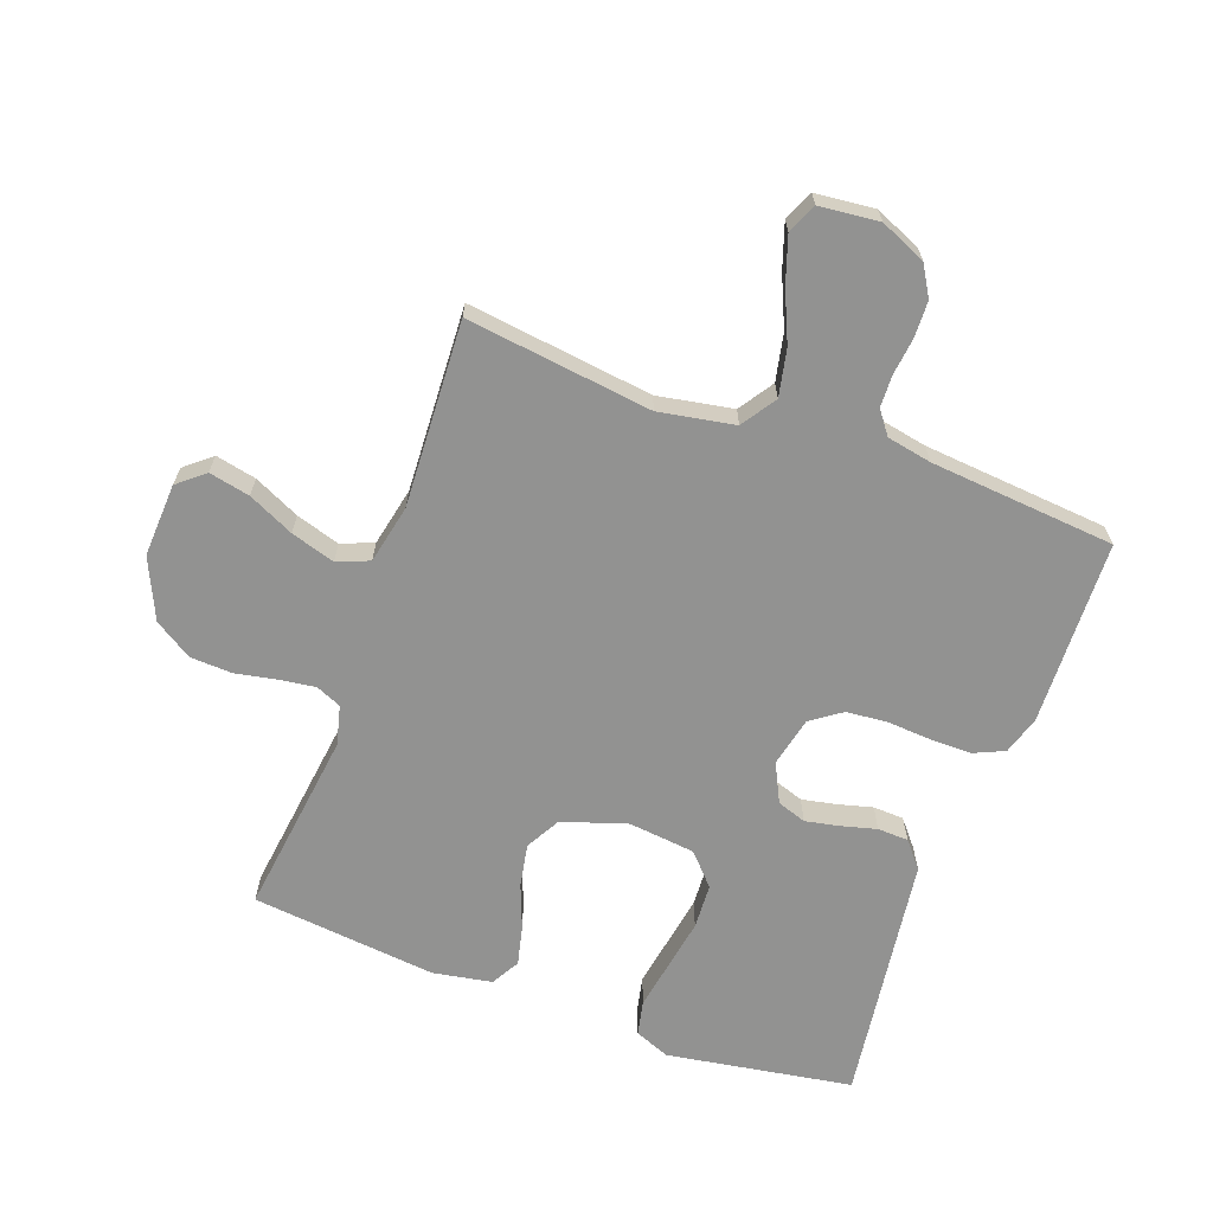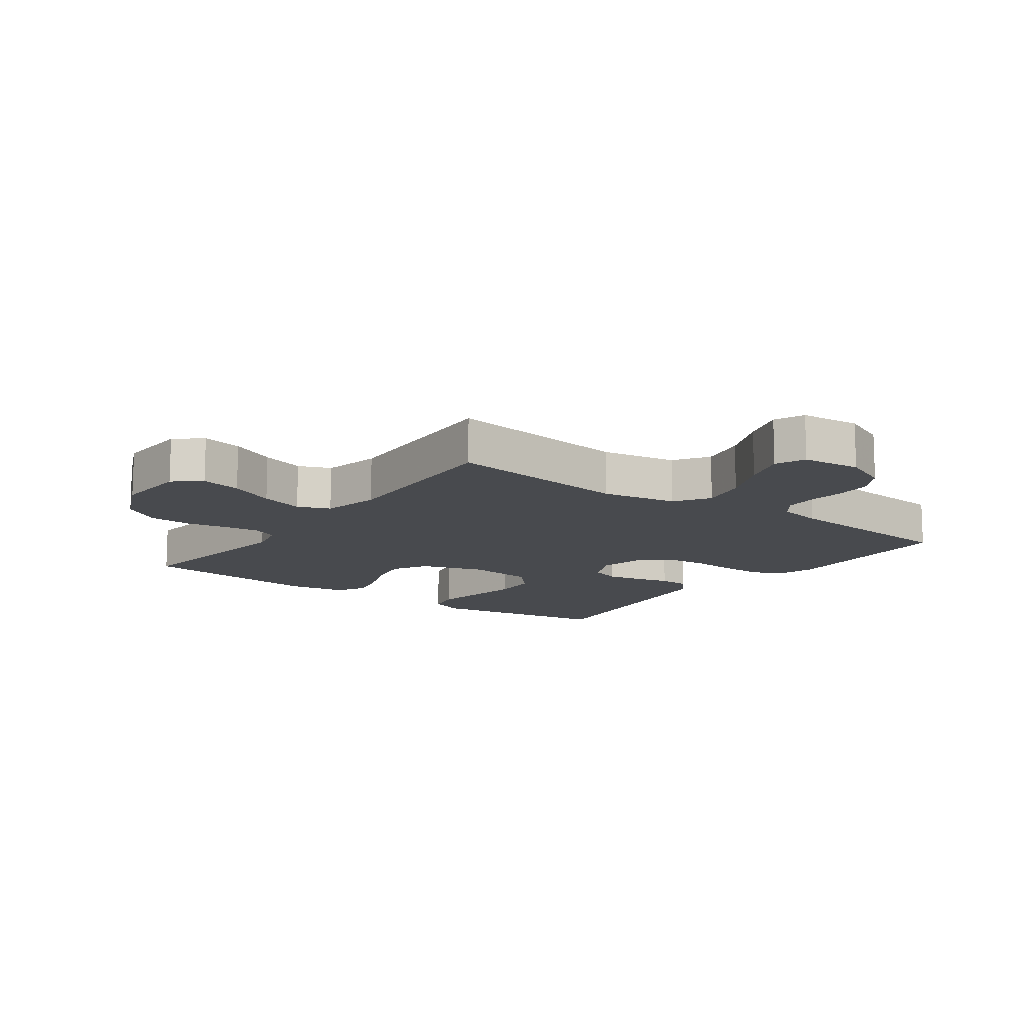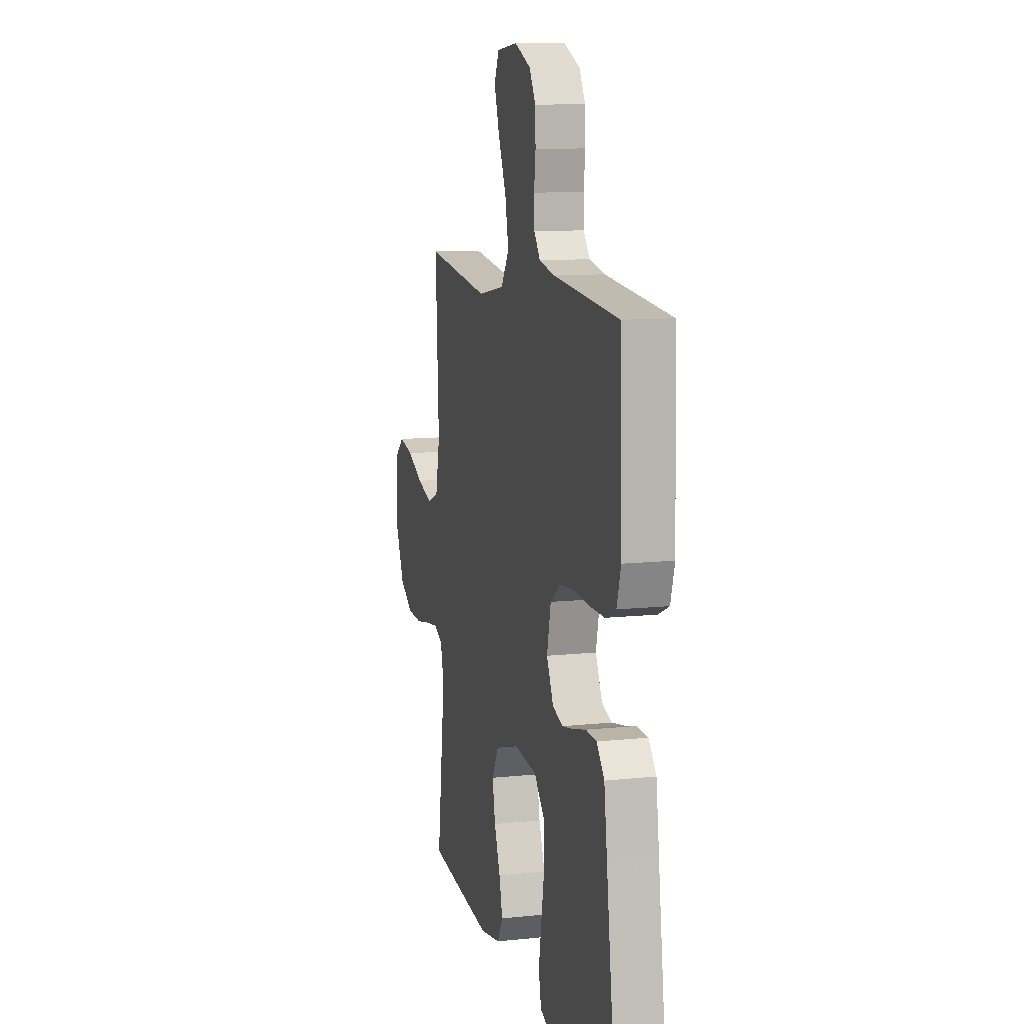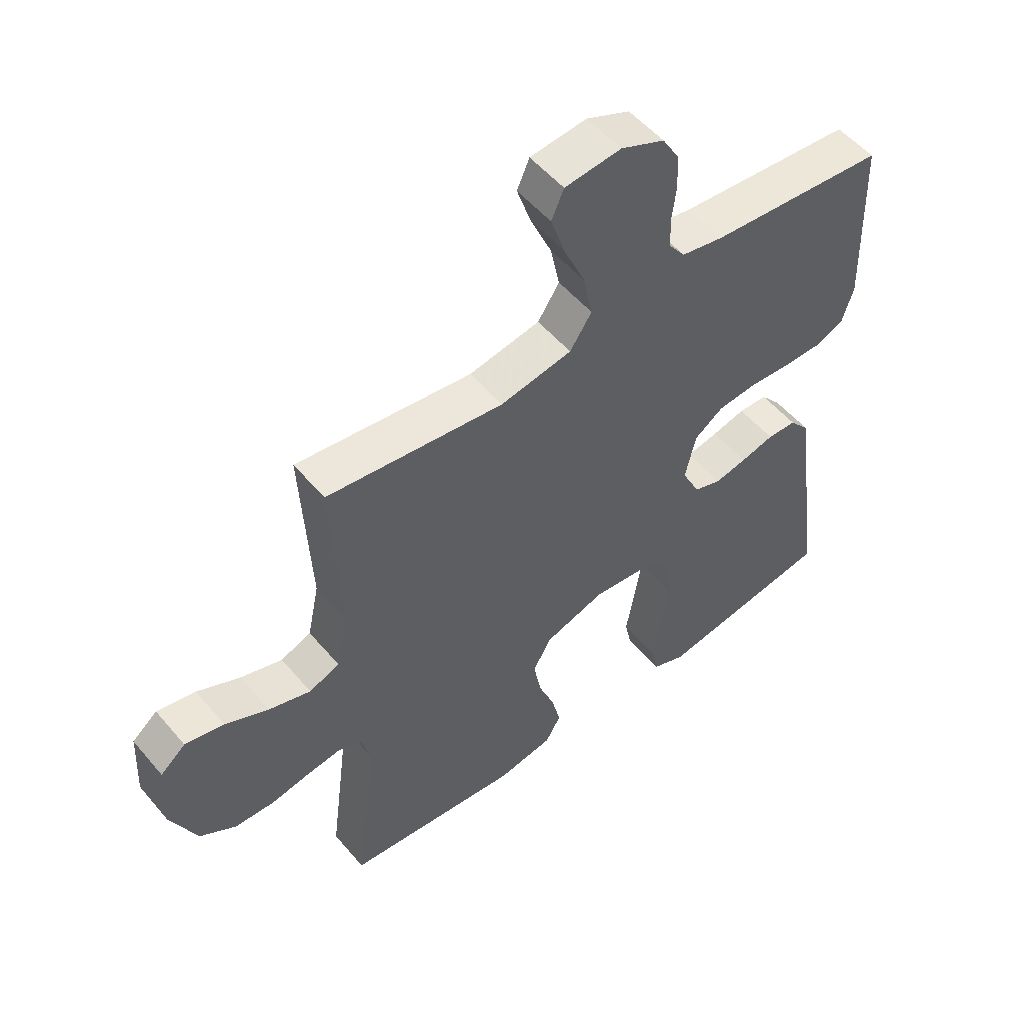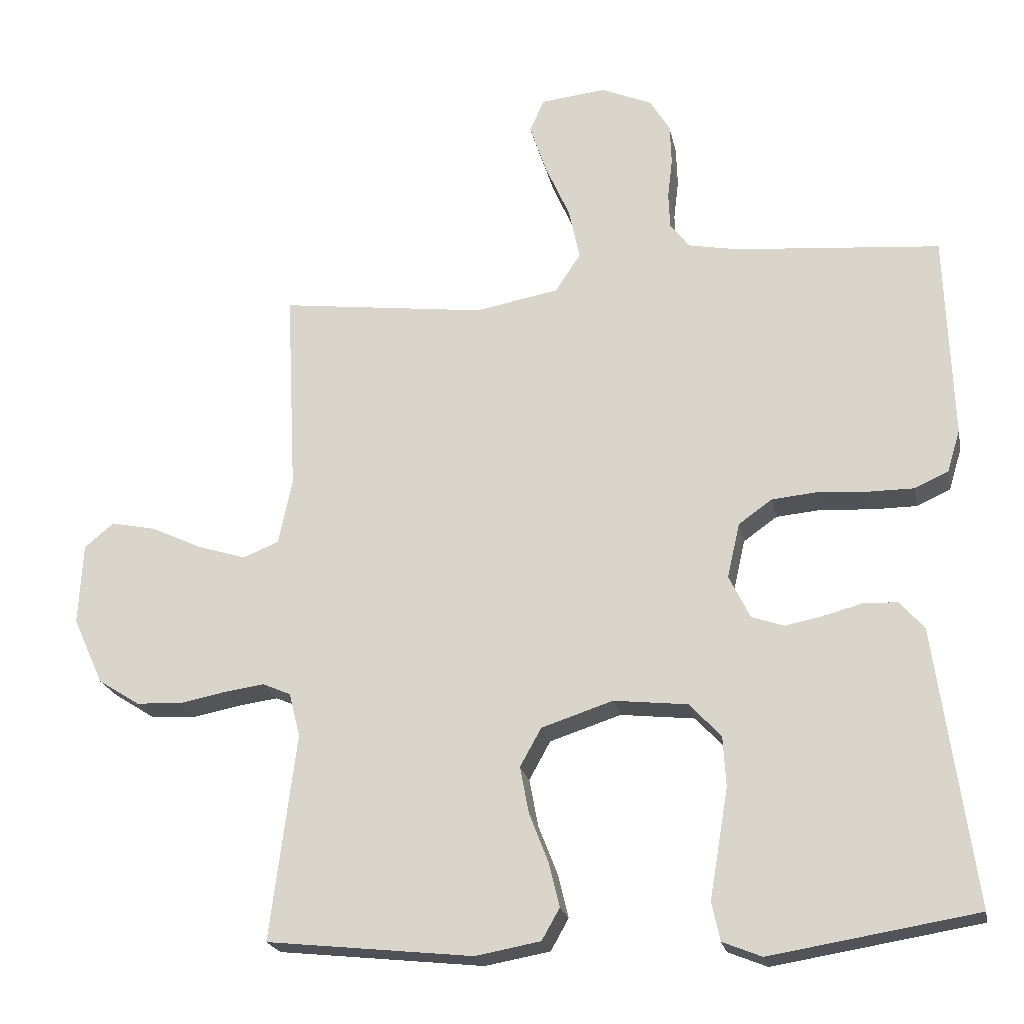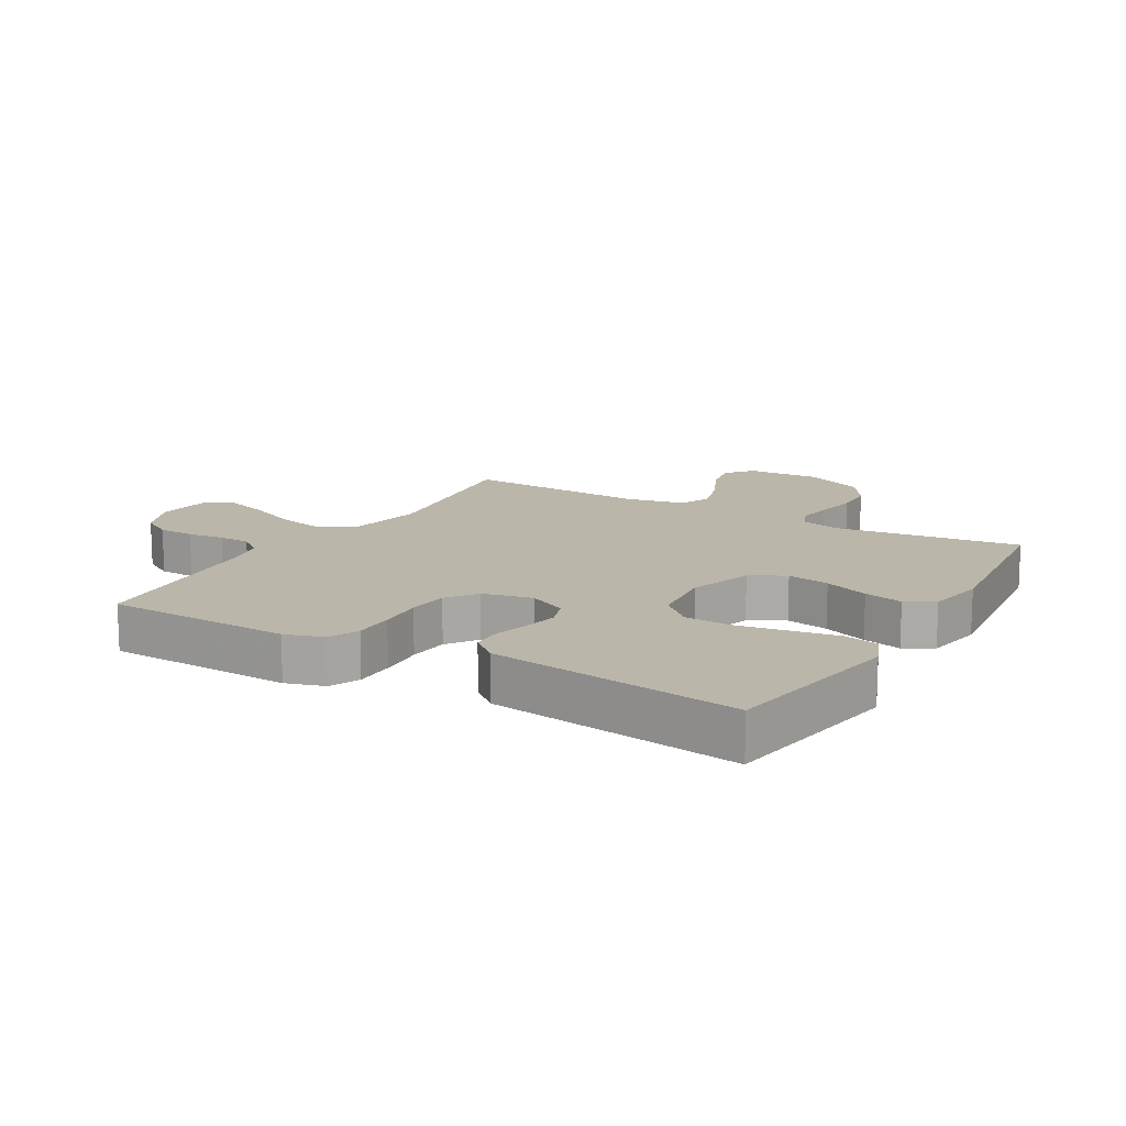
<metadata>
{"format":"obj","ext":"obj","renderer":"f3d","projection":"perspective","resolution":1024,"background":"white","views":[{"elev":-66.2,"azim":-20.1,"up":"+Y"},{"elev":-12.8,"azim":-36.2,"up":"+Y"},{"elev":10.9,"azim":75.3,"up":"+Z"},{"elev":53.2,"azim":-39.1,"up":"+Z"},{"elev":-21.7,"azim":11.3,"up":"+Z"},{"elev":14.0,"azim":120.2,"up":"+Y"}]}
</metadata>
<code>
v -0.5 0.07 -0.5
v -0.462 0.07 -0.2
v -0.478 0.07 -0.136
v -0.519 0.07 -0.118
v -0.577 0.07 -0.126
v -0.644 0.07 -0.139
v -0.712 0.07 -0.136
v -0.773 0.07 -0.097
v -0.817 0.07 0
v -0.811 0.07 0.119
v -0.768 0.07 0.155
v -0.702 0.07 0.141
v -0.628 0.07 0.106
v -0.557 0.07 0.084
v -0.505 0.07 0.105
v -0.485 0.07 0.2
v -0.5 0.07 0.5
v -0.2 0.07 0.462
v -0.078 0.07 0.484
v -0.041 0.07 0.54
v -0.057 0.07 0.616
v -0.093 0.07 0.698
v -0.117 0.07 0.77
v -0.096 0.07 0.818
v 0 0.07 0.828
v 0.074 0.07 0.796
v 0.103 0.07 0.747
v 0.105 0.07 0.688
v 0.098 0.07 0.629
v 0.1 0.07 0.577
v 0.128 0.07 0.54
v 0.2 0.07 0.526
v 0.5 0.07 0.5
v 0.51 0.07 0.2
v 0.491 0.07 0.138
v 0.442 0.07 0.116
v 0.376 0.07 0.116
v 0.303 0.07 0.121
v 0.237 0.07 0.115
v 0.188 0.07 0.08
v 0.17 0.07 0
v 0.201 0.07 -0.063
v 0.248 0.07 -0.079
v 0.303 0.07 -0.068
v 0.36 0.07 -0.053
v 0.41 0.07 -0.055
v 0.445 0.07 -0.097
v 0.459 0.07 -0.2
v 0.5 0.07 -0.5
v 0.2 0.07 -0.549
v 0.143 0.07 -0.526
v 0.131 0.07 -0.47
v 0.144 0.07 -0.393
v 0.158 0.07 -0.31
v 0.154 0.07 -0.237
v 0.108 0.07 -0.187
v 0 0.07 -0.175
v -0.104 0.07 -0.209
v -0.135 0.07 -0.265
v -0.122 0.07 -0.334
v -0.094 0.07 -0.406
v -0.079 0.07 -0.469
v -0.105 0.07 -0.515
v -0.2 0.07 -0.532
v -0.5 0 -0.5
v -0.462 0 -0.2
v -0.478 0 -0.136
v -0.519 0 -0.118
v -0.577 0 -0.126
v -0.644 0 -0.139
v -0.712 0 -0.136
v -0.773 0 -0.097
v -0.817 0 0
v -0.811 0 0.119
v -0.768 0 0.155
v -0.702 0 0.141
v -0.628 0 0.106
v -0.557 0 0.084
v -0.505 0 0.105
v -0.485 0 0.2
v -0.5 0 0.5
v -0.2 0 0.462
v -0.078 0 0.484
v -0.041 0 0.54
v -0.057 0 0.616
v -0.093 0 0.698
v -0.117 0 0.77
v -0.096 0 0.818
v 0 0 0.828
v 0.074 0 0.796
v 0.103 0 0.747
v 0.105 0 0.688
v 0.098 0 0.629
v 0.1 0 0.577
v 0.128 0 0.54
v 0.2 0 0.526
v 0.5 0 0.5
v 0.51 0 0.2
v 0.491 0 0.138
v 0.442 0 0.116
v 0.376 0 0.116
v 0.303 0 0.121
v 0.237 0 0.115
v 0.188 0 0.08
v 0.17 0 0
v 0.201 0 -0.063
v 0.248 0 -0.079
v 0.303 0 -0.068
v 0.36 0 -0.053
v 0.41 0 -0.055
v 0.445 0 -0.097
v 0.459 0 -0.2
v 0.5 0 -0.5
v 0.2 0 -0.549
v 0.143 0 -0.526
v 0.131 0 -0.47
v 0.144 0 -0.393
v 0.158 0 -0.31
v 0.154 0 -0.237
v 0.108 0 -0.187
v 0 0 -0.175
v -0.104 0 -0.209
v -0.135 0 -0.265
v -0.122 0 -0.334
v -0.094 0 -0.406
v -0.079 0 -0.469
v -0.105 0 -0.515
v -0.2 0 -0.532
f 64 1 2
f 63 64 2
f 62 63 2
f 61 62 2
f 60 61 2
f 59 60 2 3
f 58 59 3 4
f 57 58 4
f 51 52 53
f 50 51 53
f 49 50 53
f 48 49 53
f 48 53 54
f 47 48 54
f 46 47 54
f 45 46 54
f 44 45 54
f 43 44 54 55
f 36 37 38
f 35 36 38
f 34 35 38
f 33 34 38
f 32 33 38
f 31 32 38 39
f 30 31 39 40
f 27 28 29
f 26 27 29
f 25 26 29
f 24 25 29
f 23 24 29
f 22 23 29
f 21 22 29
f 20 21 29 30
f 30 40 41
f 20 30 41
f 19 20 41
f 16 17 18
f 19 41 42
f 18 19 42
f 16 18 42
f 15 16 42
f 11 12 13
f 10 11 13
f 9 10 13
f 8 9 13
f 7 8 13
f 6 7 13
f 5 6 13
f 4 5 13 14
f 42 43 55 56
f 42 56 57
f 15 42 57
f 14 15 57
f 4 14 57
f 66 65 128
f 66 128 127
f 66 127 126
f 66 126 125
f 66 125 124
f 67 66 124 123
f 68 67 123 122
f 68 122 121
f 117 116 115
f 117 115 114
f 117 114 113
f 117 113 112
f 118 117 112
f 118 112 111
f 118 111 110
f 118 110 109
f 118 109 108
f 119 118 108 107
f 102 101 100
f 102 100 99
f 102 99 98
f 102 98 97
f 102 97 96
f 103 102 96 95
f 104 103 95 94
f 93 92 91
f 93 91 90
f 93 90 89
f 93 89 88
f 93 88 87
f 93 87 86
f 93 86 85
f 94 93 85 84
f 105 104 94
f 105 94 84
f 105 84 83
f 82 81 80
f 106 105 83
f 106 83 82
f 106 82 80
f 106 80 79
f 77 76 75
f 77 75 74
f 77 74 73
f 77 73 72
f 77 72 71
f 77 71 70
f 77 70 69
f 78 77 69 68
f 120 119 107 106
f 121 120 106
f 121 106 79
f 121 79 78
f 121 78 68
f 1 65 66 2
f 2 66 67 3
f 3 67 68 4
f 4 68 69 5
f 5 69 70 6
f 6 70 71 7
f 7 71 72 8
f 8 72 73 9
f 9 73 74 10
f 10 74 75 11
f 11 75 76 12
f 12 76 77 13
f 13 77 78 14
f 14 78 79 15
f 15 79 80 16
f 16 80 81 17
f 17 81 82 18
f 18 82 83 19
f 19 83 84 20
f 20 84 85 21
f 21 85 86 22
f 22 86 87 23
f 23 87 88 24
f 24 88 89 25
f 25 89 90 26
f 26 90 91 27
f 27 91 92 28
f 28 92 93 29
f 29 93 94 30
f 30 94 95 31
f 31 95 96 32
f 32 96 97 33
f 33 97 98 34
f 34 98 99 35
f 35 99 100 36
f 36 100 101 37
f 37 101 102 38
f 38 102 103 39
f 39 103 104 40
f 40 104 105 41
f 41 105 106 42
f 42 106 107 43
f 43 107 108 44
f 44 108 109 45
f 45 109 110 46
f 46 110 111 47
f 47 111 112 48
f 48 112 113 49
f 49 113 114 50
f 50 114 115 51
f 51 115 116 52
f 52 116 117 53
f 53 117 118 54
f 54 118 119 55
f 55 119 120 56
f 56 120 121 57
f 57 121 122 58
f 58 122 123 59
f 59 123 124 60
f 60 124 125 61
f 61 125 126 62
f 62 126 127 63
f 63 127 128 64
f 64 128 65 1

</code>
